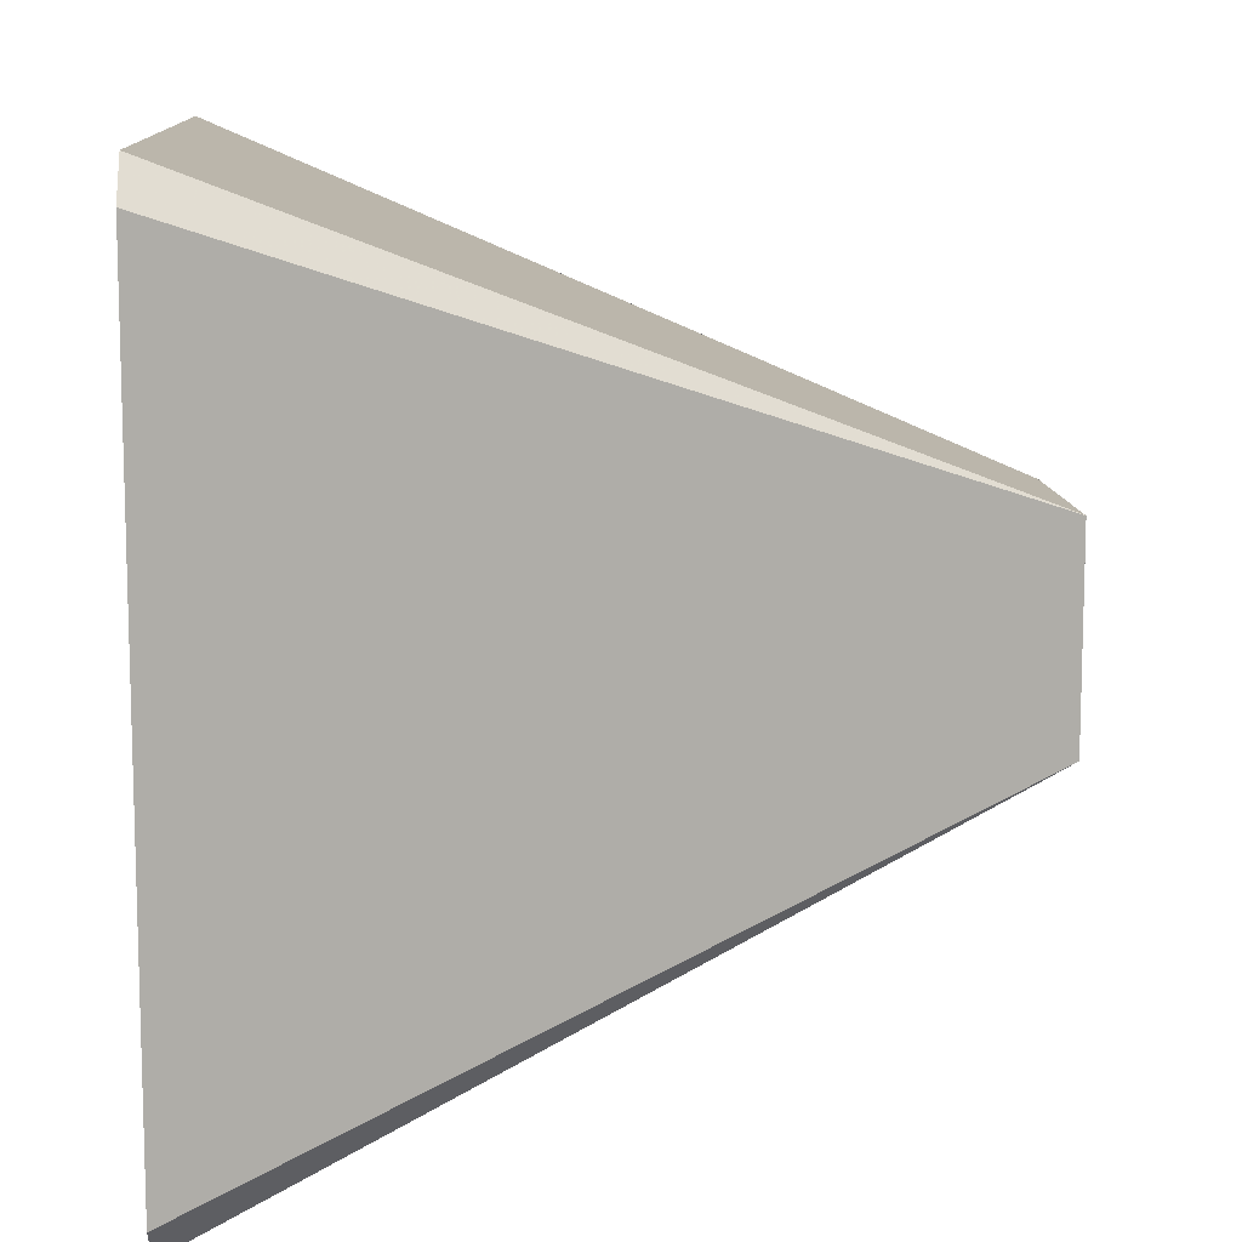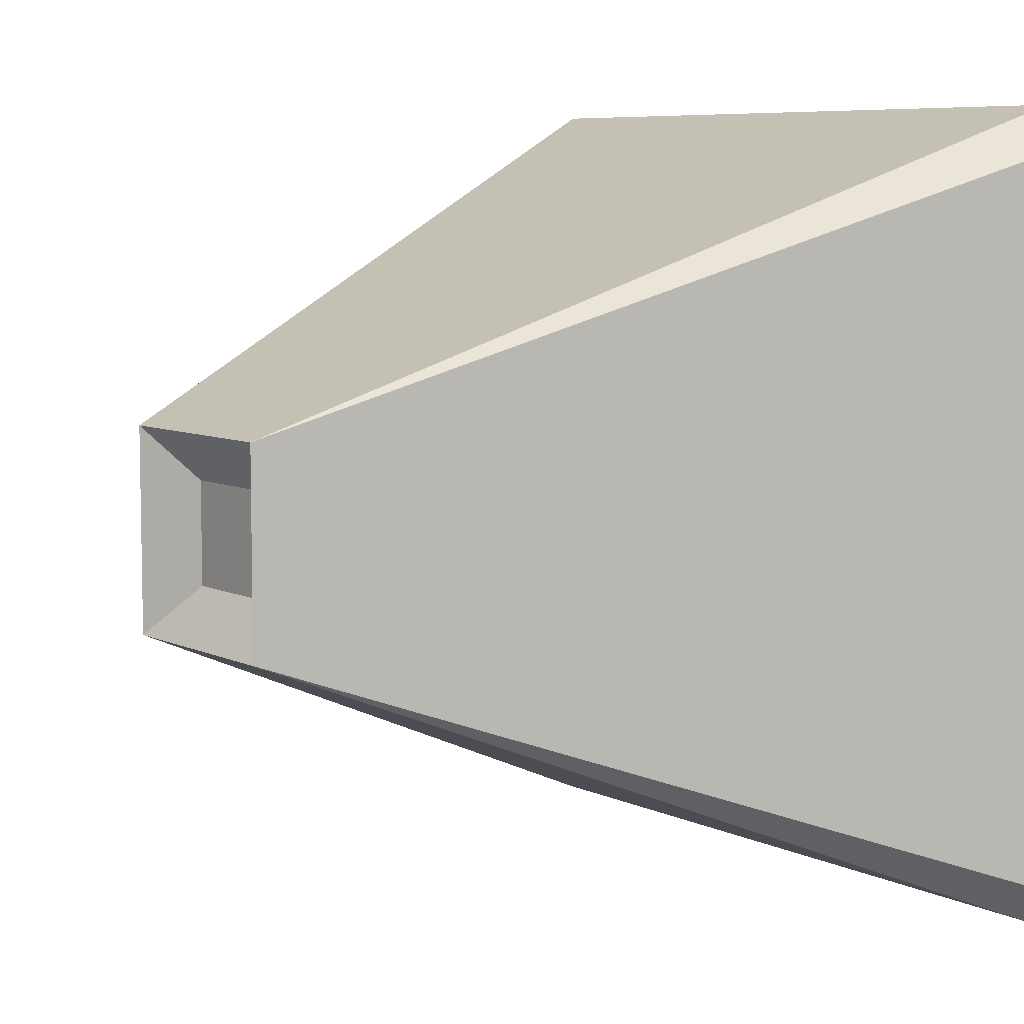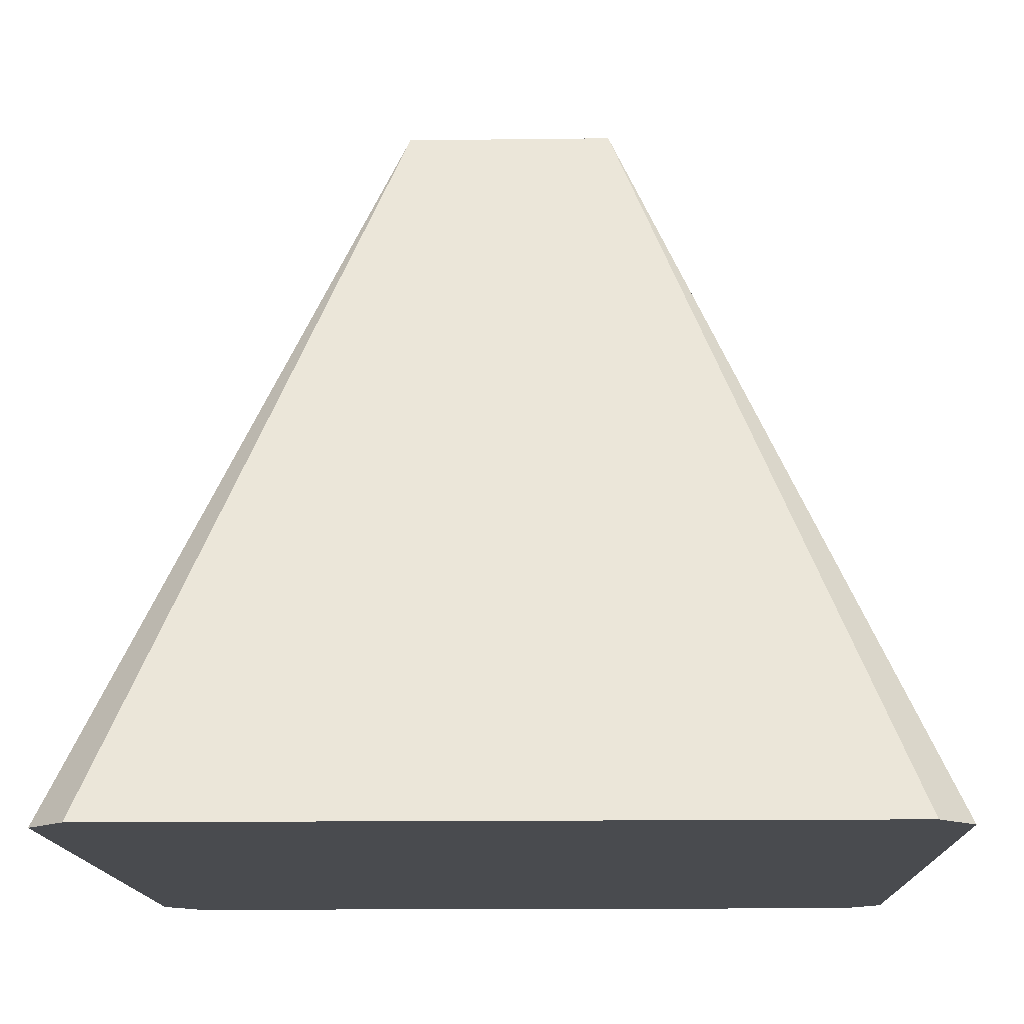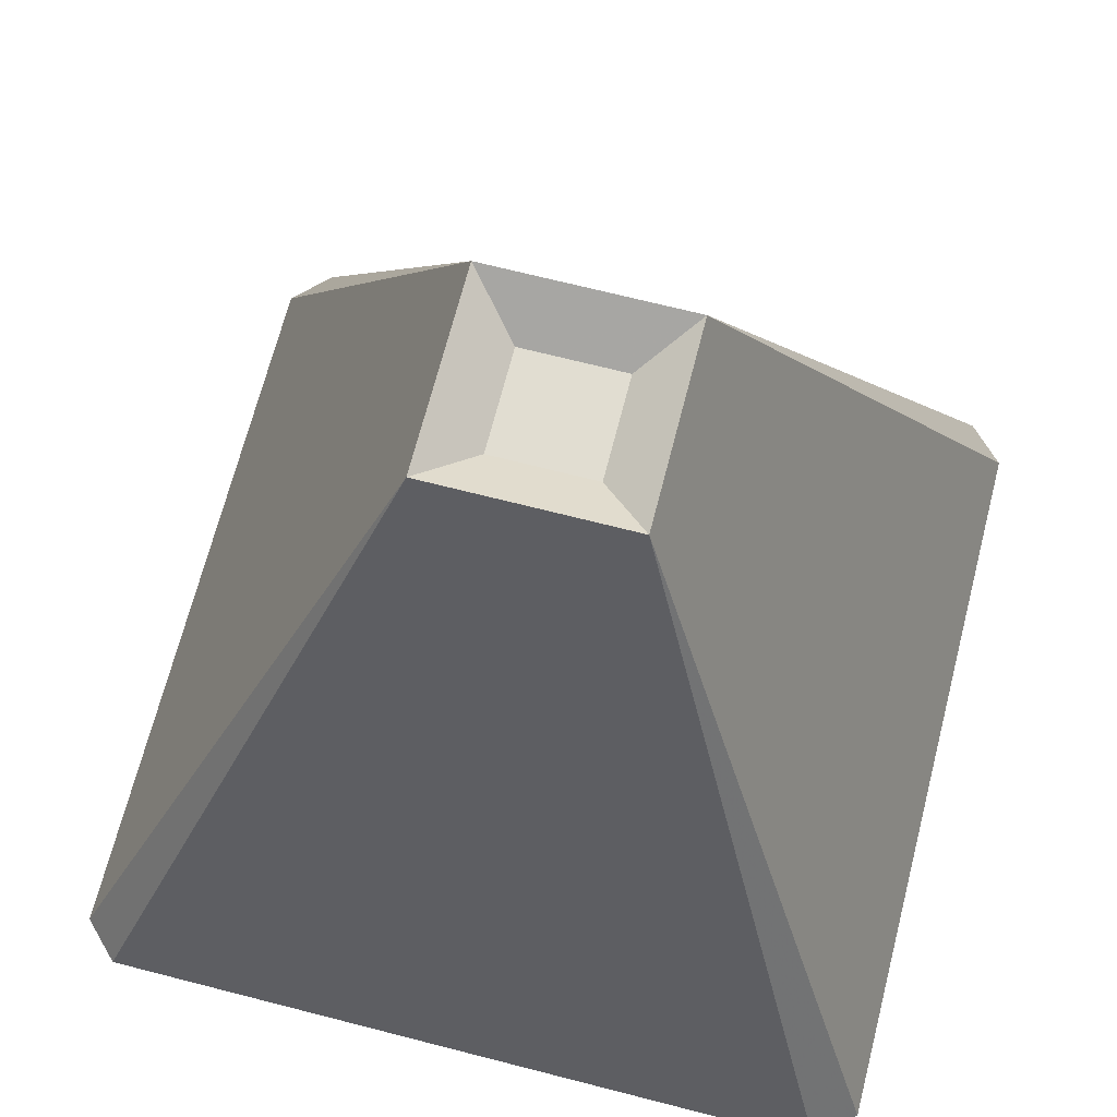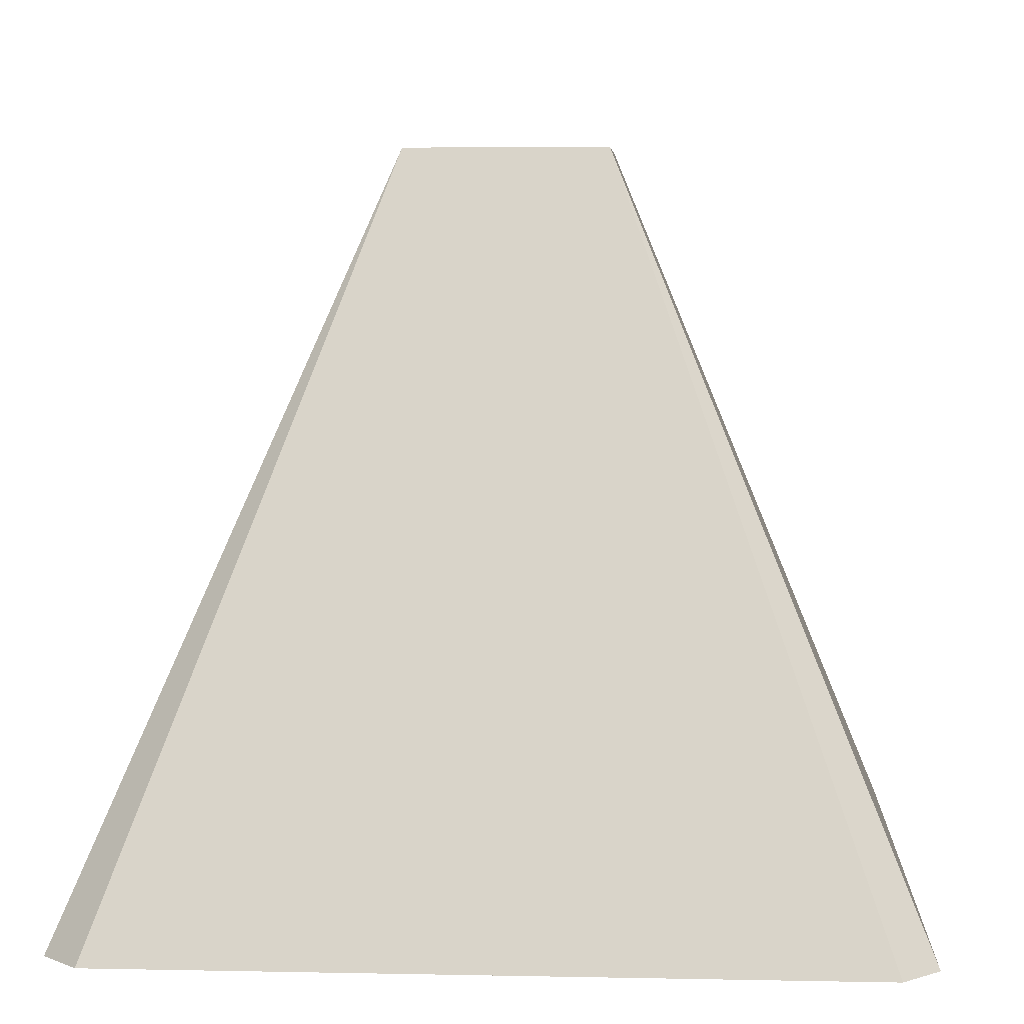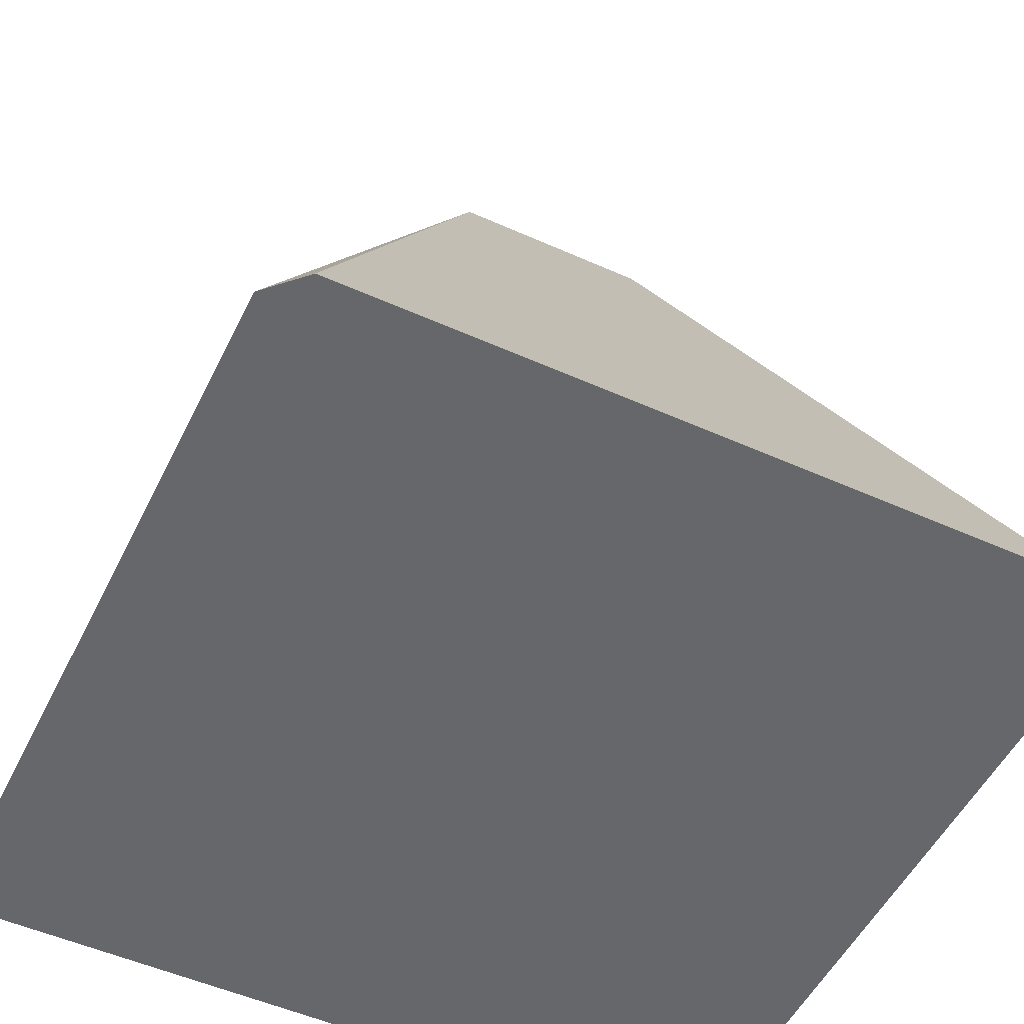
<metadata>
{"format":"obj","ext":"obj","renderer":"f3d","projection":"perspective","resolution":1024,"background":"white","views":[{"elev":10.9,"azim":86.5,"up":"+Z"},{"elev":7.3,"azim":-127.0,"up":"+Z"},{"elev":-14.0,"azim":-178.4,"up":"+Y"},{"elev":68.7,"azim":-165.6,"up":"+Y"},{"elev":6.4,"azim":93.4,"up":"+Y"},{"elev":-52.1,"azim":-115.8,"up":"+Y"}]}
</metadata>
<code>
v 1 0 0.9546
v 1 0 0.04545
v 0.9546 0 1
v 0.9546 0 0.04545
v 0.9546 0 0.9546
v 0.04545 0 0.9546
v 0.04545 0 1
v 0.9546 0 0
v 0.04545 0 0.04545
v 0.04545 0 0
v 0 0 0.9546
v 0 0 0.04545
v 0.625 0.9091 0.625
v 0.9531 0.1136 0.9133
v 0.9133 0.1136 0.9531
v 0.625 0.9091 0.375
v 0.5625 0.8636 0.4375
v 0.5625 0.8636 0.5625
v 0.4375 0.8636 0.4375
v 0.4375 0.8636 0.5625
v 0.375 0.9091 0.625
v 0.375 0.9091 0.375
v 0.9531 0.1136 0.08665
v 0.9133 0.1136 0.04688
v 0.08665 0.1136 0.9531
v 0.04688 0.1136 0.9133
v 0.08665 0.1136 0.04688
v 0.04688 0.1136 0.08665
g roofHighPoint
f 3 2 1
f 2 3 4
f 4 3 5
f 5 3 6
f 6 3 7
f 4 8 2
f 8 4 9
f 5 9 4
f 9 5 6
f 8 9 10
f 10 9 6
f 10 6 7
f 10 7 11
f 10 11 12
f 15 14 13
f 17 13 16
f 13 17 18
f 19 18 17
f 18 19 20
f 18 21 13
f 21 18 20
f 22 17 16
f 17 22 19
f 16 14 23
f 14 16 13
f 16 23 24
f 15 21 25
f 21 15 13
f 21 26 25
f 27 16 24
f 16 27 22
f 22 27 28
f 26 22 28
f 22 26 21
f 22 20 19
f 20 22 21
f 24 2 8
f 2 24 23
f 15 1 14
f 1 15 3
f 11 28 12
f 28 11 26
f 25 11 7
f 11 25 26
f 28 10 12
f 10 28 27
f 27 8 10
f 8 27 24
f 23 1 2
f 1 23 14
f 15 7 3
f 7 15 25

</code>
